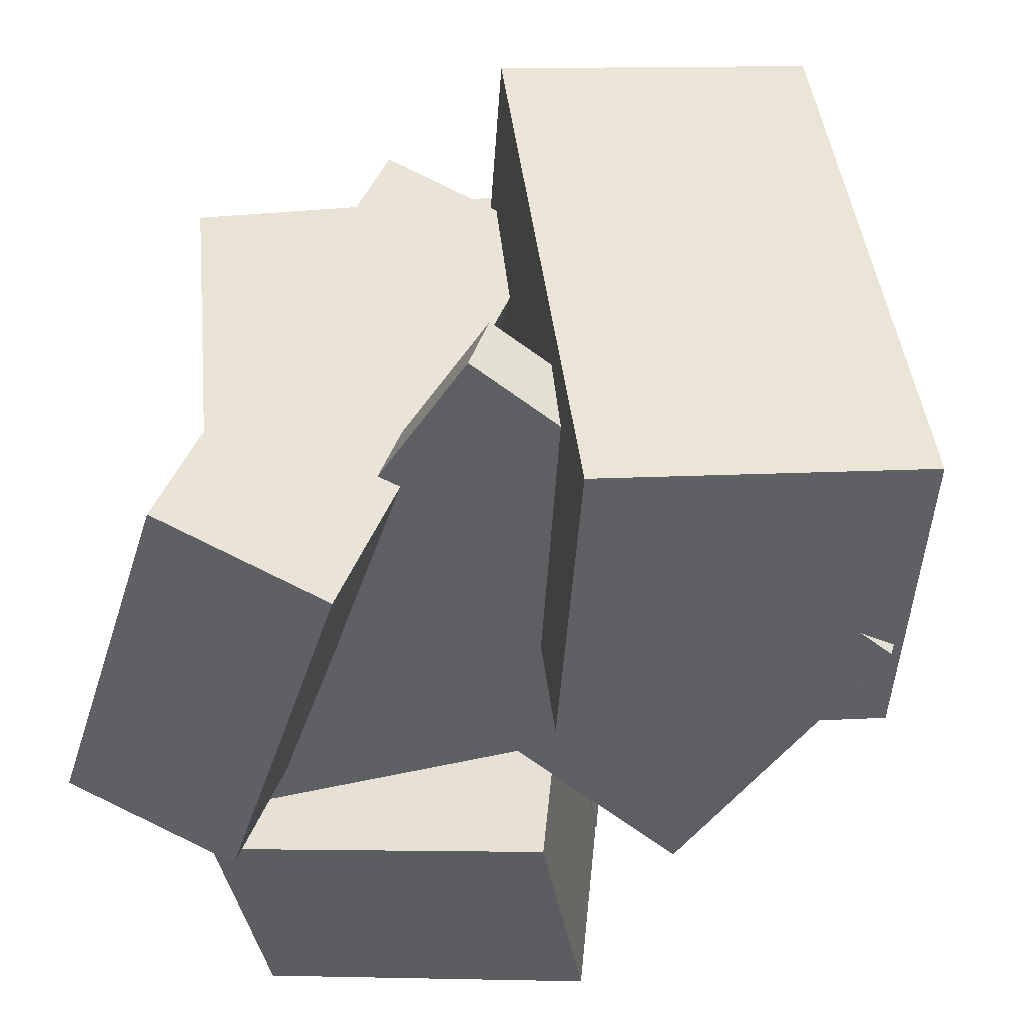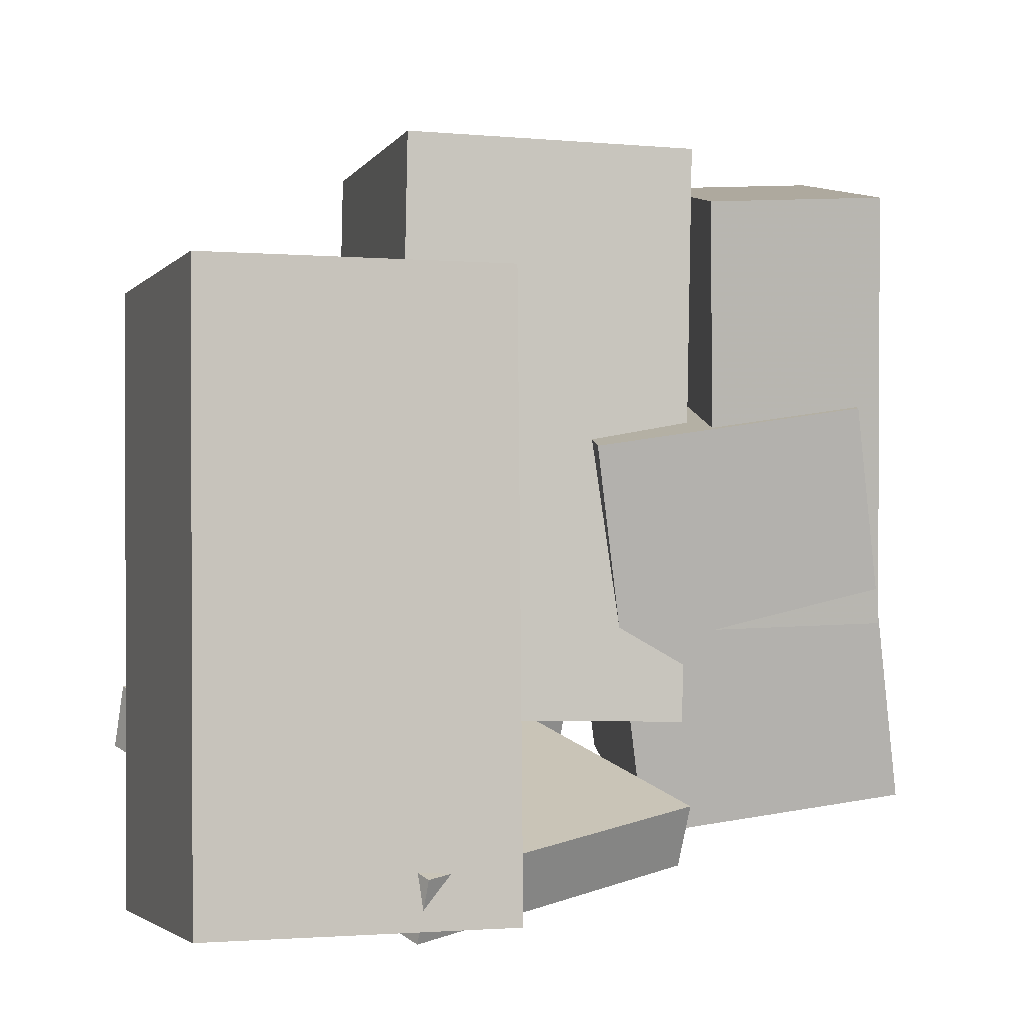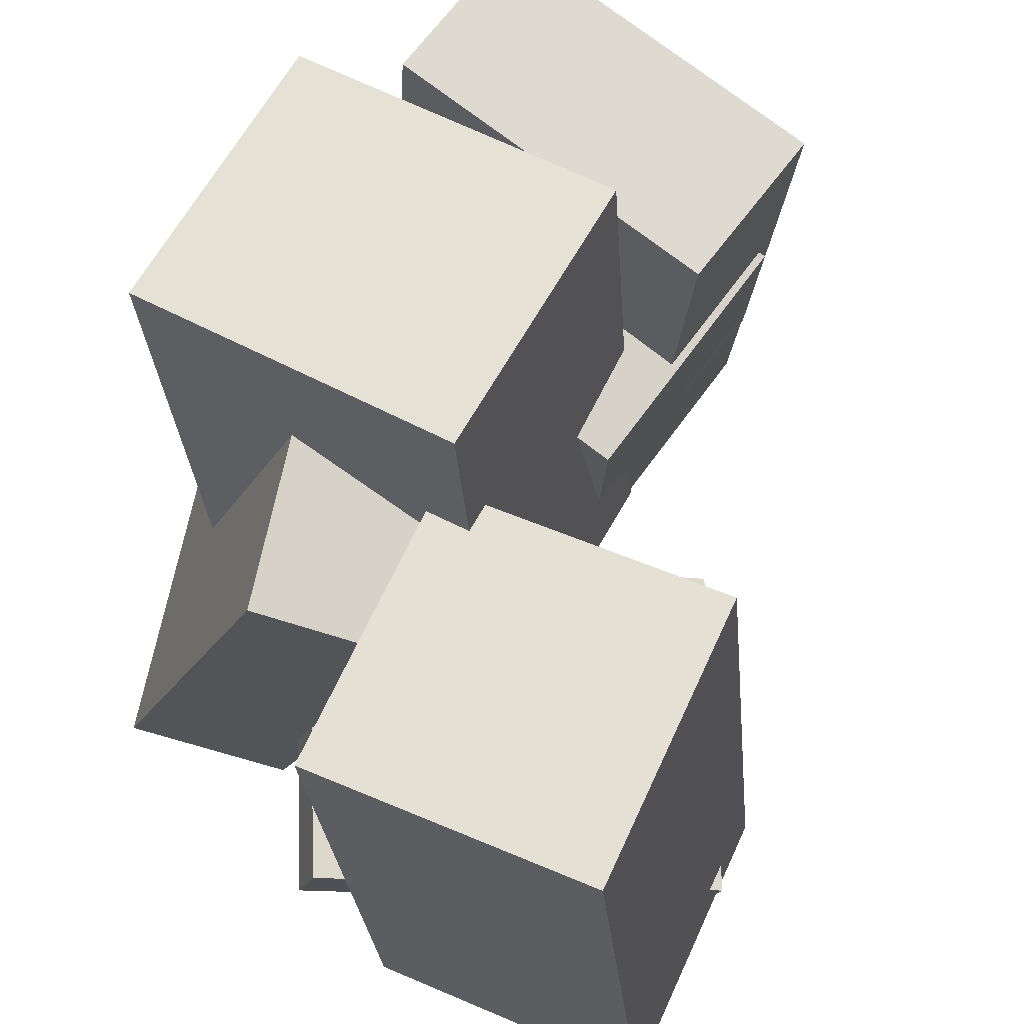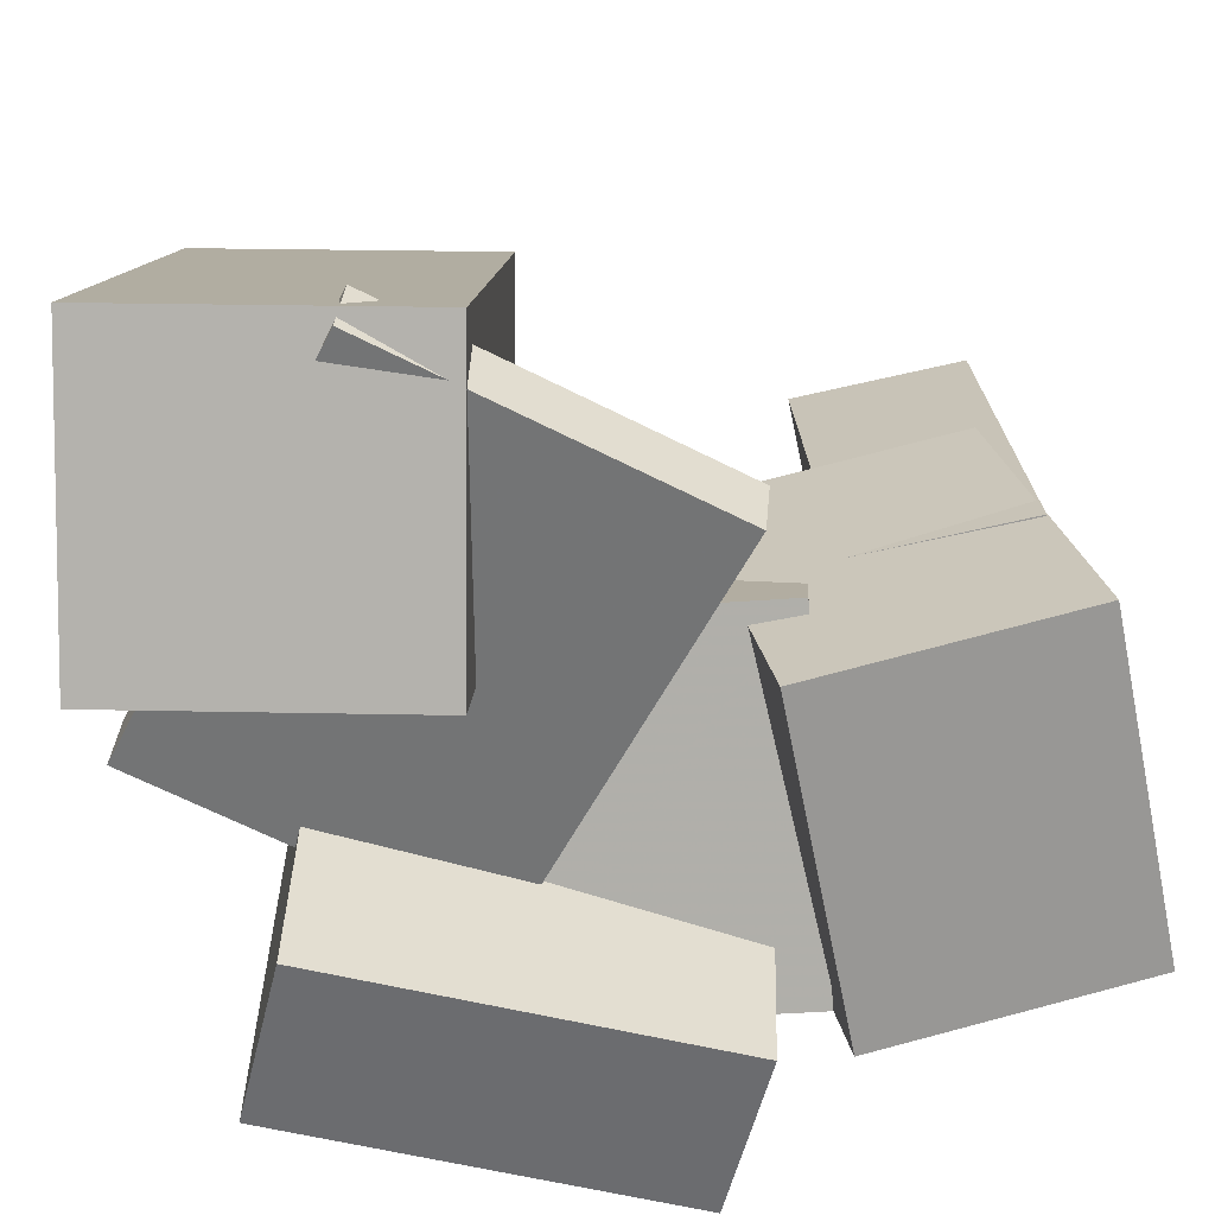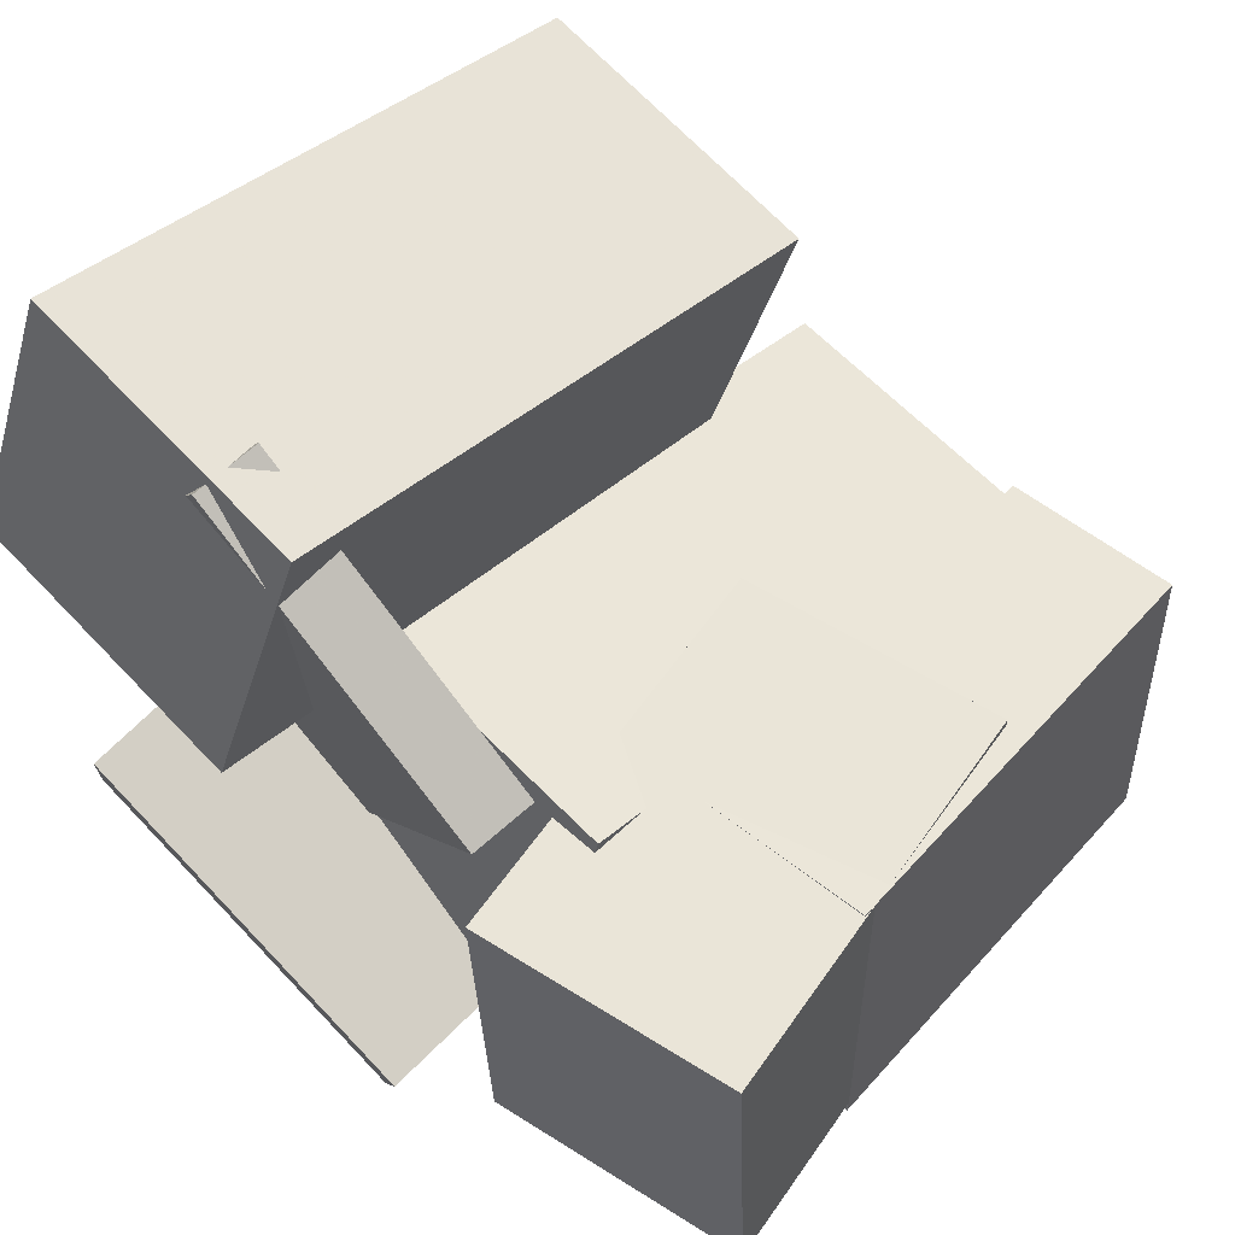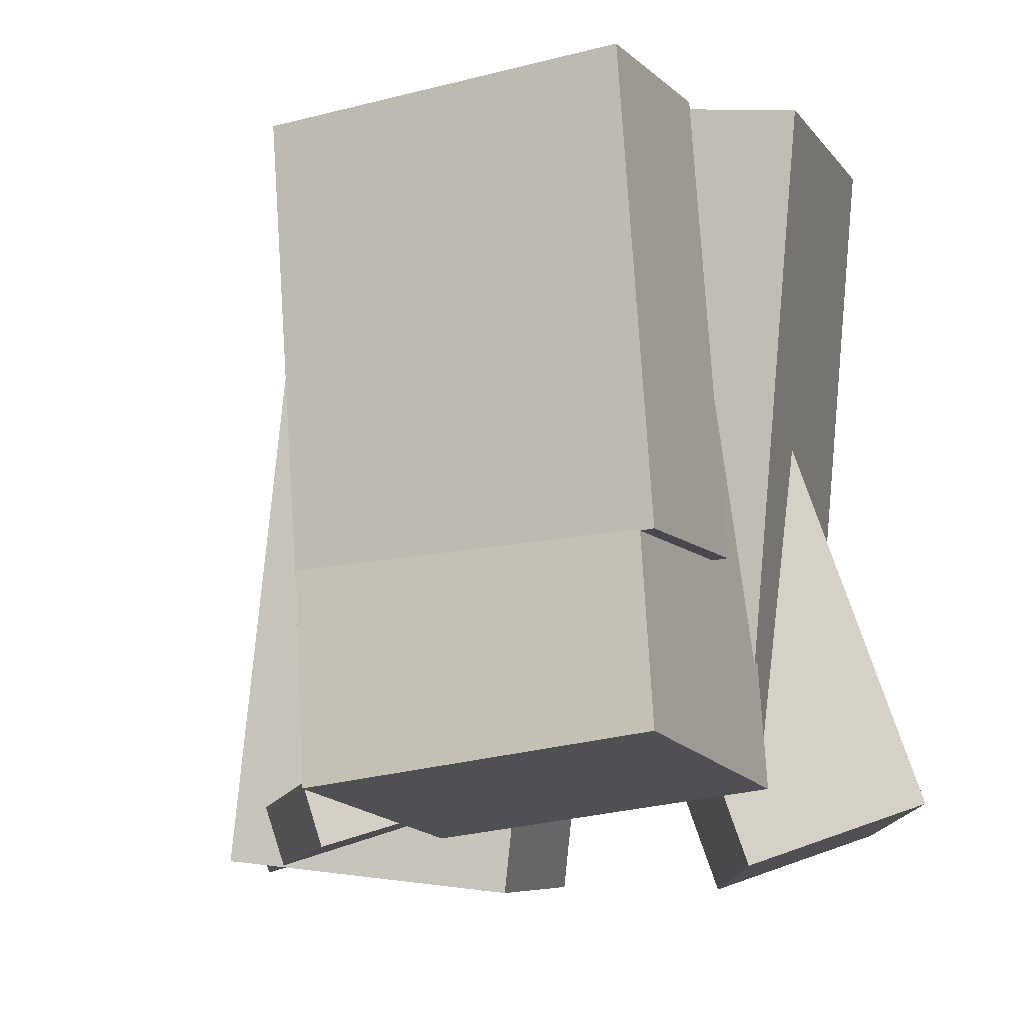
<metadata>
{"format":"obj","ext":"obj","renderer":"f3d","projection":"perspective","resolution":1024,"background":"white","views":[{"elev":-45.7,"azim":-78.4,"up":"+Y"},{"elev":4.1,"azim":-3.6,"up":"+Y"},{"elev":67.3,"azim":-50.0,"up":"+Y"},{"elev":-73.2,"azim":15.1,"up":"+Y"},{"elev":48.6,"azim":42.2,"up":"+Z"},{"elev":-8.6,"azim":118.4,"up":"+Y"}]}
</metadata>
<code>
v -0.2766 -0.3236 -0.3424
v -0.192 -0.2802 0.09283
v -0.2569 0.4368 -0.4222
v -0.1722 0.4802 0.0131
v 0.1049 -0.3411 -0.4149
v 0.1895 -0.2977 0.02041
v 0.1246 0.4193 -0.4946
v 0.2093 0.4627 -0.05932
f 1.0 7.0 5.0
f 1.0 3.0 7.0
f 1.0 4.0 3.0
f 1.0 2.0 4.0
f 3.0 8.0 7.0
f 3.0 4.0 8.0
f 5.0 7.0 8.0
f 5.0 8.0 6.0
f 1.0 5.0 6.0
f 1.0 6.0 2.0
f 2.0 6.0 8.0
f 2.0 8.0 4.0
v -0.5338 -0.5085 0.1638
v -0.4285 -0.4638 0.54
v -0.5348 0.268 0.07179
v -0.4295 0.3127 0.448
v -0.1549 -0.5204 0.05914
v -0.04956 -0.4757 0.4353
v -0.1559 0.2561 -0.03288
v -0.05055 0.3008 0.3433
f 9.0 15.0 13.0
f 9.0 11.0 15.0
f 9.0 12.0 11.0
f 9.0 10.0 12.0
f 11.0 16.0 15.0
f 11.0 12.0 16.0
f 13.0 15.0 16.0
f 13.0 16.0 14.0
f 9.0 13.0 14.0
f 9.0 14.0 10.0
f 10.0 14.0 16.0
f 10.0 16.0 12.0
v 0.2076 -0.137 -0.4346
v 0.2312 -0.1757 0.01582
v 0.1946 0.4261 -0.3854
v 0.2182 0.3873 0.06493
v 0.4308 -0.1309 -0.4457
v 0.4543 -0.1696 0.004675
v 0.4178 0.4322 -0.3966
v 0.4414 0.3935 0.05378
f 17.0 23.0 21.0
f 17.0 19.0 23.0
f 17.0 20.0 19.0
f 17.0 18.0 20.0
f 19.0 24.0 23.0
f 19.0 20.0 24.0
f 21.0 23.0 24.0
f 21.0 24.0 22.0
f 17.0 21.0 22.0
f 17.0 22.0 18.0
f 18.0 22.0 24.0
f 18.0 24.0 20.0
v -0.513 -0.4395 -0.3322
v -0.4076 -0.5145 -0.1434
v -0.4264 0.2646 -0.101
v -0.321 0.1896 0.08782
v -0.06206 -0.4155 -0.5742
v 0.04327 -0.4904 -0.3854
v 0.02453 0.2886 -0.343
v 0.1299 0.2137 -0.1542
f 25.0 31.0 29.0
f 25.0 27.0 31.0
f 25.0 28.0 27.0
f 25.0 26.0 28.0
f 27.0 32.0 31.0
f 27.0 28.0 32.0
f 29.0 31.0 32.0
f 29.0 32.0 30.0
f 25.0 29.0 30.0
f 25.0 30.0 26.0
f 26.0 30.0 32.0
f 26.0 32.0 28.0
v -0.5563 -0.3188 0.04023
v -0.1742 -0.4898 0.4537
v -0.5433 -0.2384 0.06146
v -0.1612 -0.4094 0.4749
v -0.2134 -0.2933 -0.2662
v 0.1688 -0.4642 0.1473
v -0.2004 -0.2129 -0.245
v 0.1818 -0.3838 0.1685
f 33.0 39.0 37.0
f 33.0 35.0 39.0
f 33.0 36.0 35.0
f 33.0 34.0 36.0
f 35.0 40.0 39.0
f 35.0 36.0 40.0
f 37.0 39.0 40.0
f 37.0 40.0 38.0
f 33.0 37.0 38.0
f 33.0 38.0 34.0
f 34.0 38.0 40.0
f 34.0 40.0 36.0
v 0.1163 -0.402 -0.4429
v 0.1427 -0.4552 -0.01332
v 0.04671 0.1243 -0.3735
v 0.07309 0.07109 0.05609
v 0.4612 -0.3544 -0.4582
v 0.4876 -0.4075 -0.0286
v 0.3916 0.1719 -0.3888
v 0.418 0.1187 0.04081
f 41.0 47.0 45.0
f 41.0 43.0 47.0
f 41.0 44.0 43.0
f 41.0 42.0 44.0
f 43.0 48.0 47.0
f 43.0 44.0 48.0
f 45.0 47.0 48.0
f 45.0 48.0 46.0
f 41.0 45.0 46.0
f 41.0 46.0 42.0
f 42.0 46.0 48.0
f 42.0 48.0 44.0

</code>
